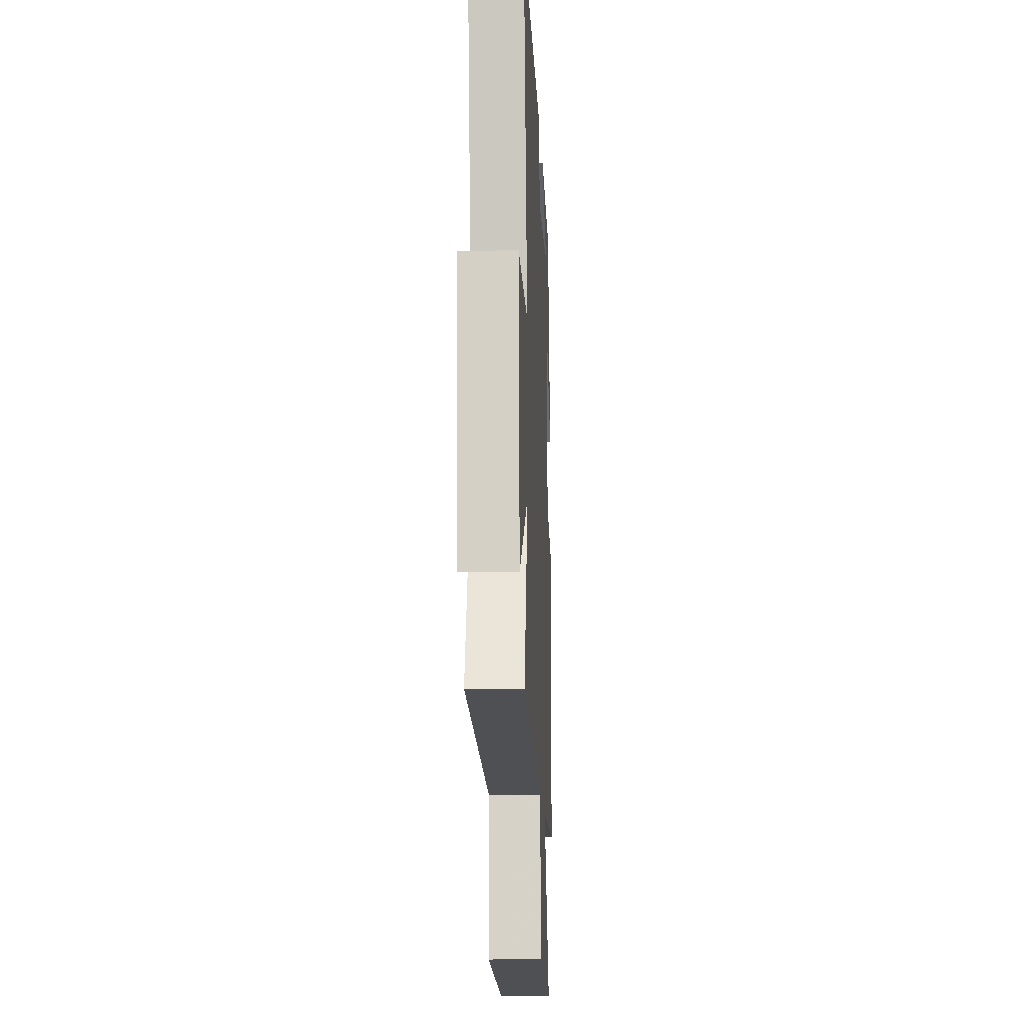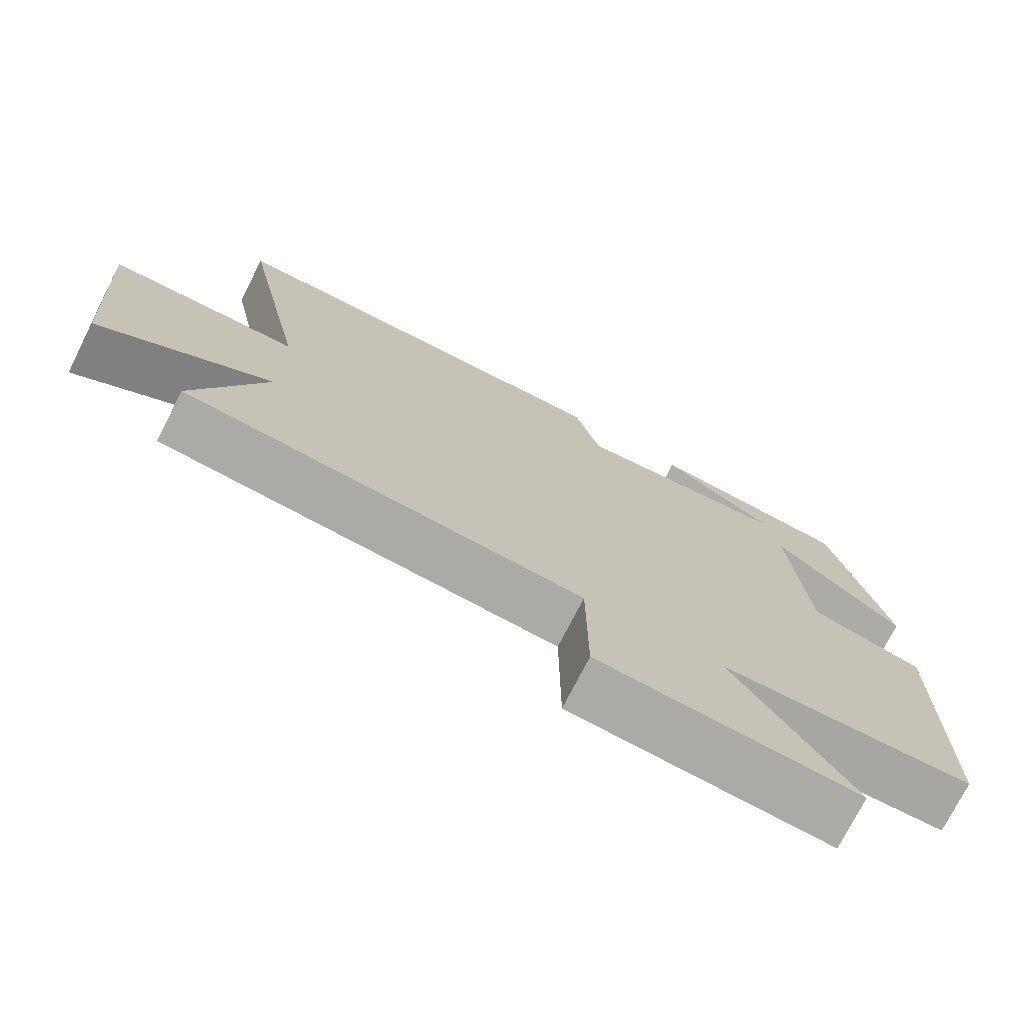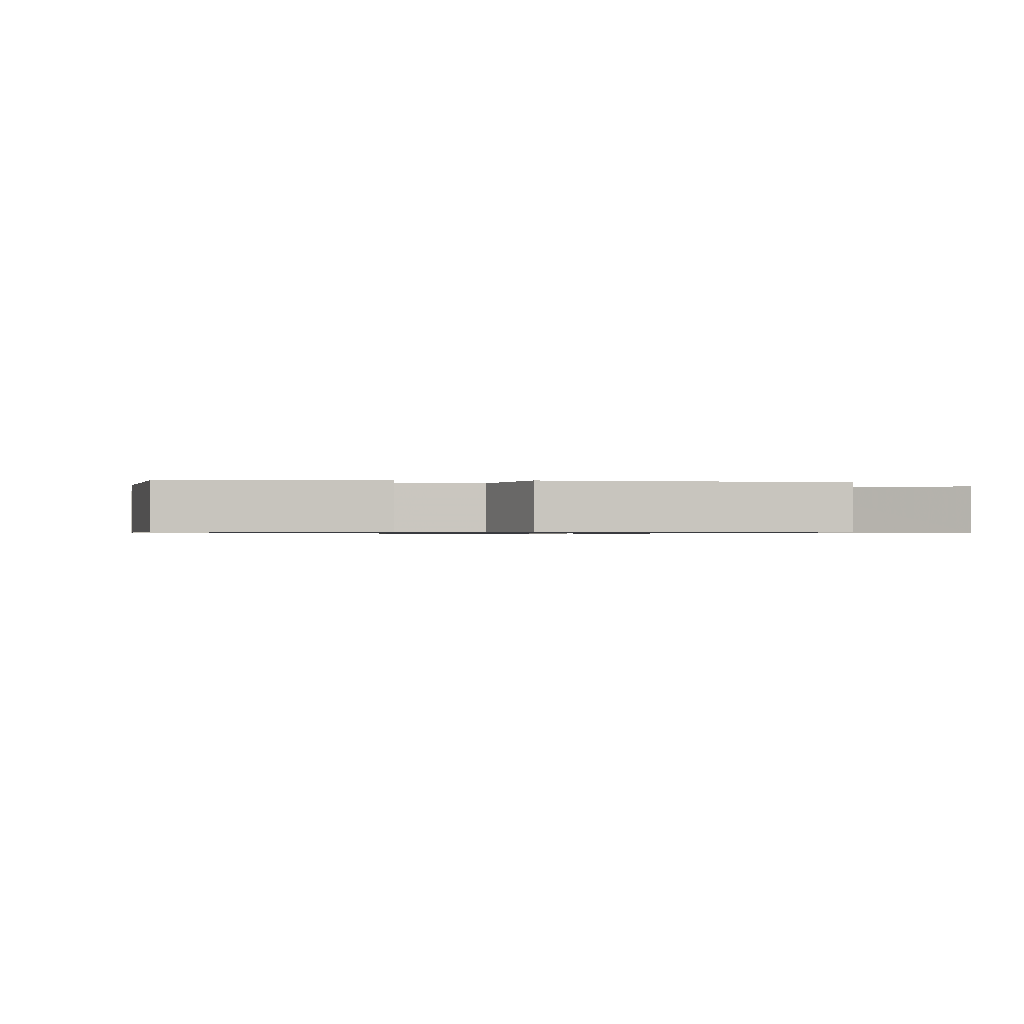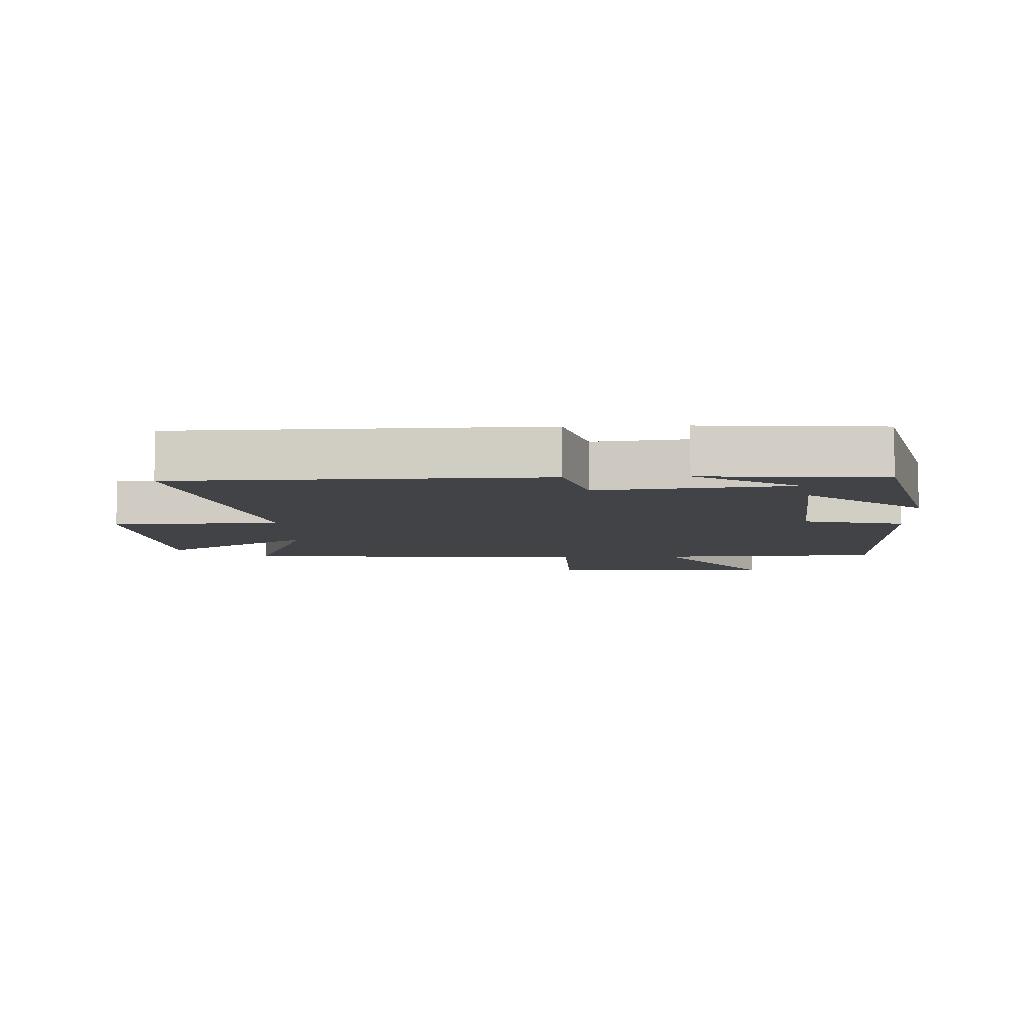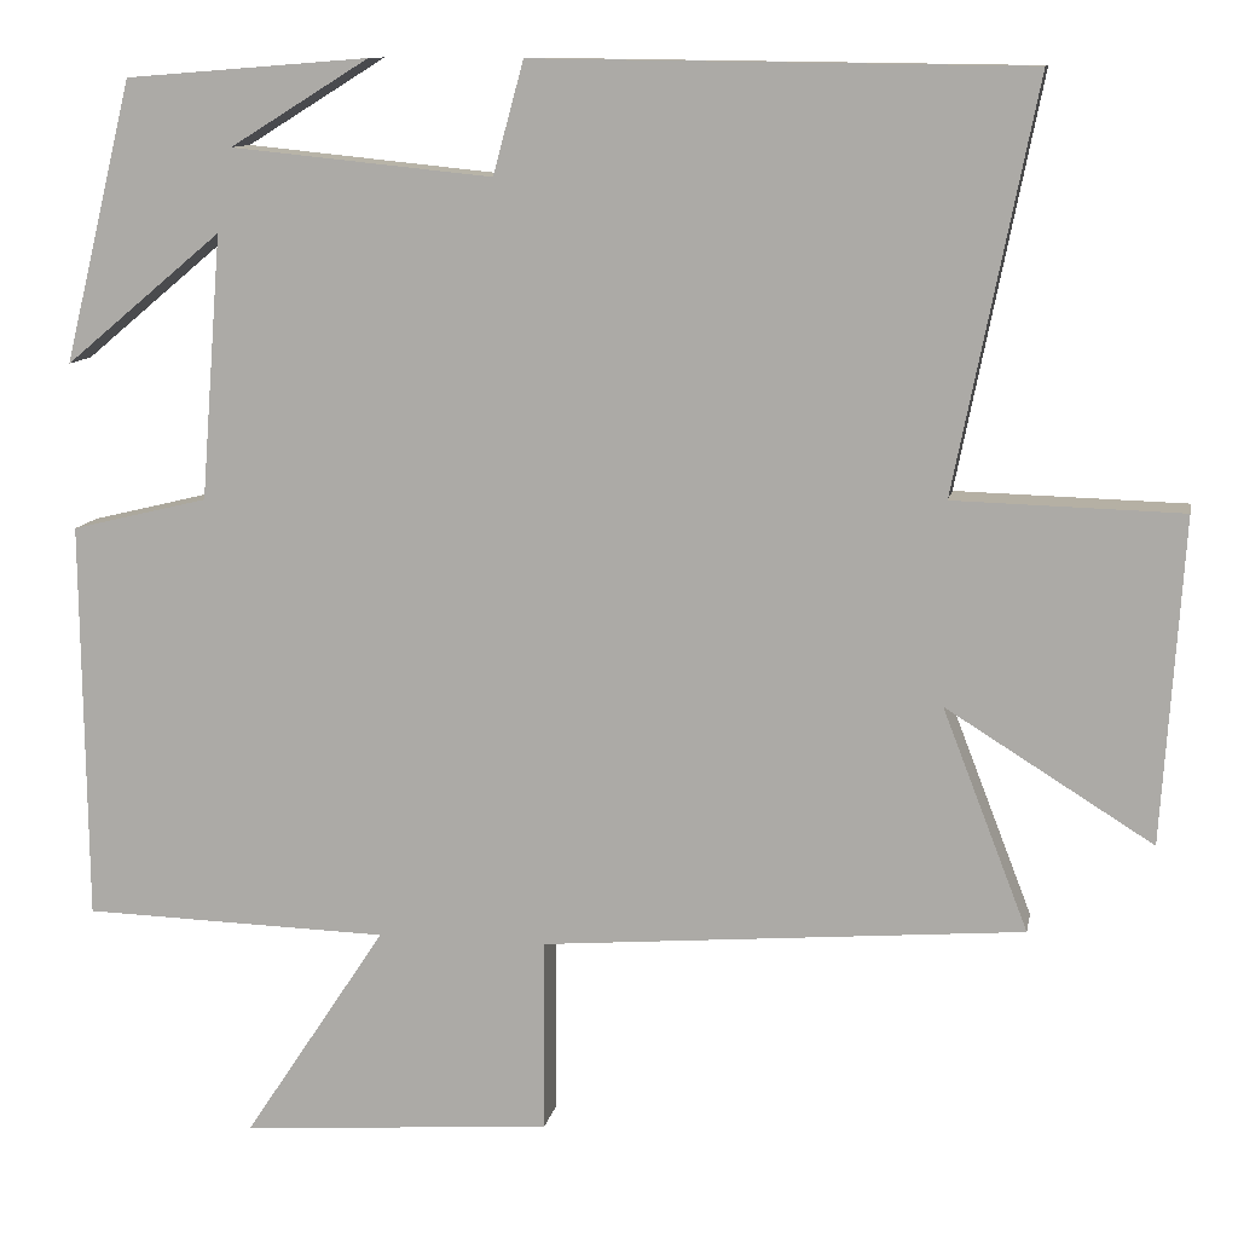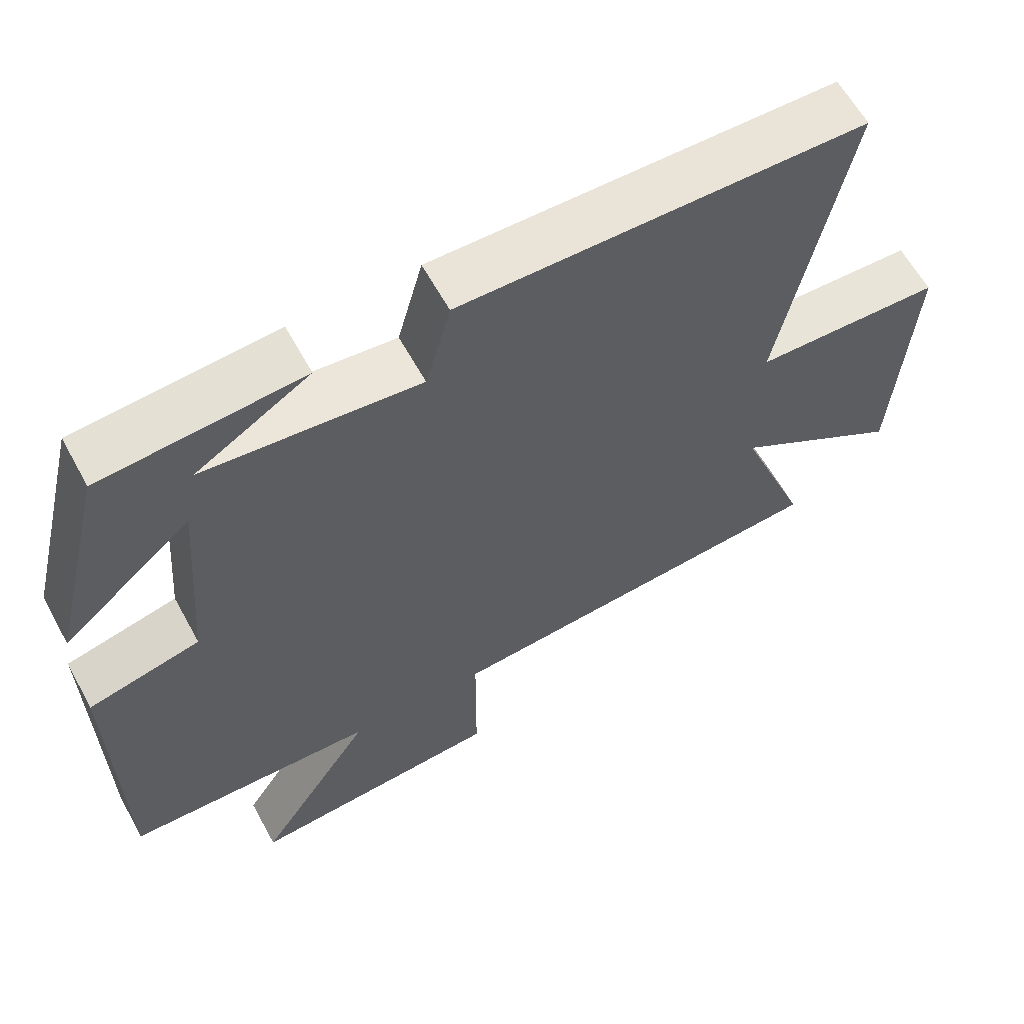
<metadata>
{"format":"obj","ext":"obj","renderer":"f3d","projection":"perspective","resolution":1024,"background":"white","views":[{"elev":-14.5,"azim":-87.5,"up":"+Z"},{"elev":-74.6,"azim":-27.0,"up":"+Z"},{"elev":-0.7,"azim":79.2,"up":"+Y"},{"elev":-7.5,"azim":2.8,"up":"+Y"},{"elev":11.1,"azim":-169.5,"up":"+Z"},{"elev":61.5,"azim":151.4,"up":"+Z"}]}
</metadata>
<code>
v 0.421 0.07 0.478
v 0.5 0.07 0.157
v 0.32 0.07 0.307
v 0.344 0.07 0.005
v 0.5 0.07 -0.033
v 0.495 0.07 -0.49
v 0.145 0.07 -0.5
v 0.308 0.07 -0.747
v -0.048 0.07 -0.721
v -0.049 0.07 -0.5
v -0.598 0.07 -0.455
v -0.5 0.07 -0.202
v -0.736 0.07 -0.349
v -0.76 0.07 0.021
v -0.5 0.07 0.028
v -0.593 0.07 0.493
v -0.031 0.07 0.5
v 0.004 0.07 0.372
v 0.302 0.07 0.402
v 0.143 0.07 0.5
v 0.421 0 0.478
v 0.5 0 0.157
v 0.32 0 0.307
v 0.344 0 0.005
v 0.5 0 -0.033
v 0.495 0 -0.49
v 0.145 0 -0.5
v 0.308 0 -0.747
v -0.048 0 -0.721
v -0.049 0 -0.5
v -0.598 0 -0.455
v -0.5 0 -0.202
v -0.736 0 -0.349
v -0.76 0 0.021
v -0.5 0 0.028
v -0.593 0 0.493
v -0.031 0 0.5
v 0.004 0 0.372
v 0.302 0 0.402
v 0.143 0 0.5
f 19 20 1
f 15 16 17 18
f 15 18 19
f 12 13 14 15
f 12 15 19
f 10 11 12 19
f 7 8 9 10
f 6 7 10
f 5 6 10
f 4 5 10
f 3 4 10 19
f 1 2 3 19
f 21 40 39
f 38 37 36 35
f 39 38 35
f 35 34 33 32
f 39 35 32
f 39 32 31 30
f 30 29 28 27
f 30 27 26
f 30 26 25
f 30 25 24
f 39 30 24 23
f 39 23 22 21
f 1 21 22 2
f 2 22 23 3
f 3 23 24 4
f 4 24 25 5
f 5 25 26 6
f 6 26 27 7
f 7 27 28 8
f 8 28 29 9
f 9 29 30 10
f 10 30 31 11
f 11 31 32 12
f 12 32 33 13
f 13 33 34 14
f 14 34 35 15
f 15 35 36 16
f 16 36 37 17
f 17 37 38 18
f 18 38 39 19
f 19 39 40 20
f 20 40 21 1

</code>
